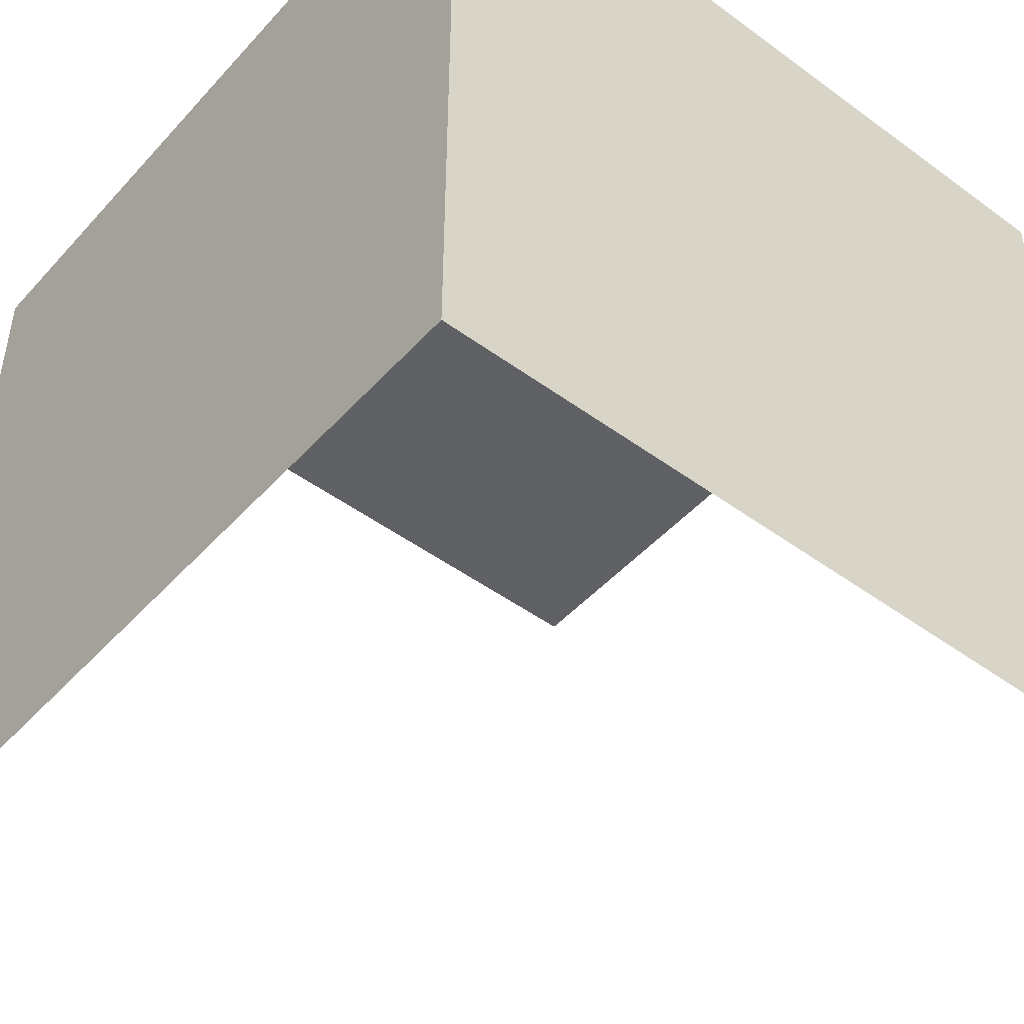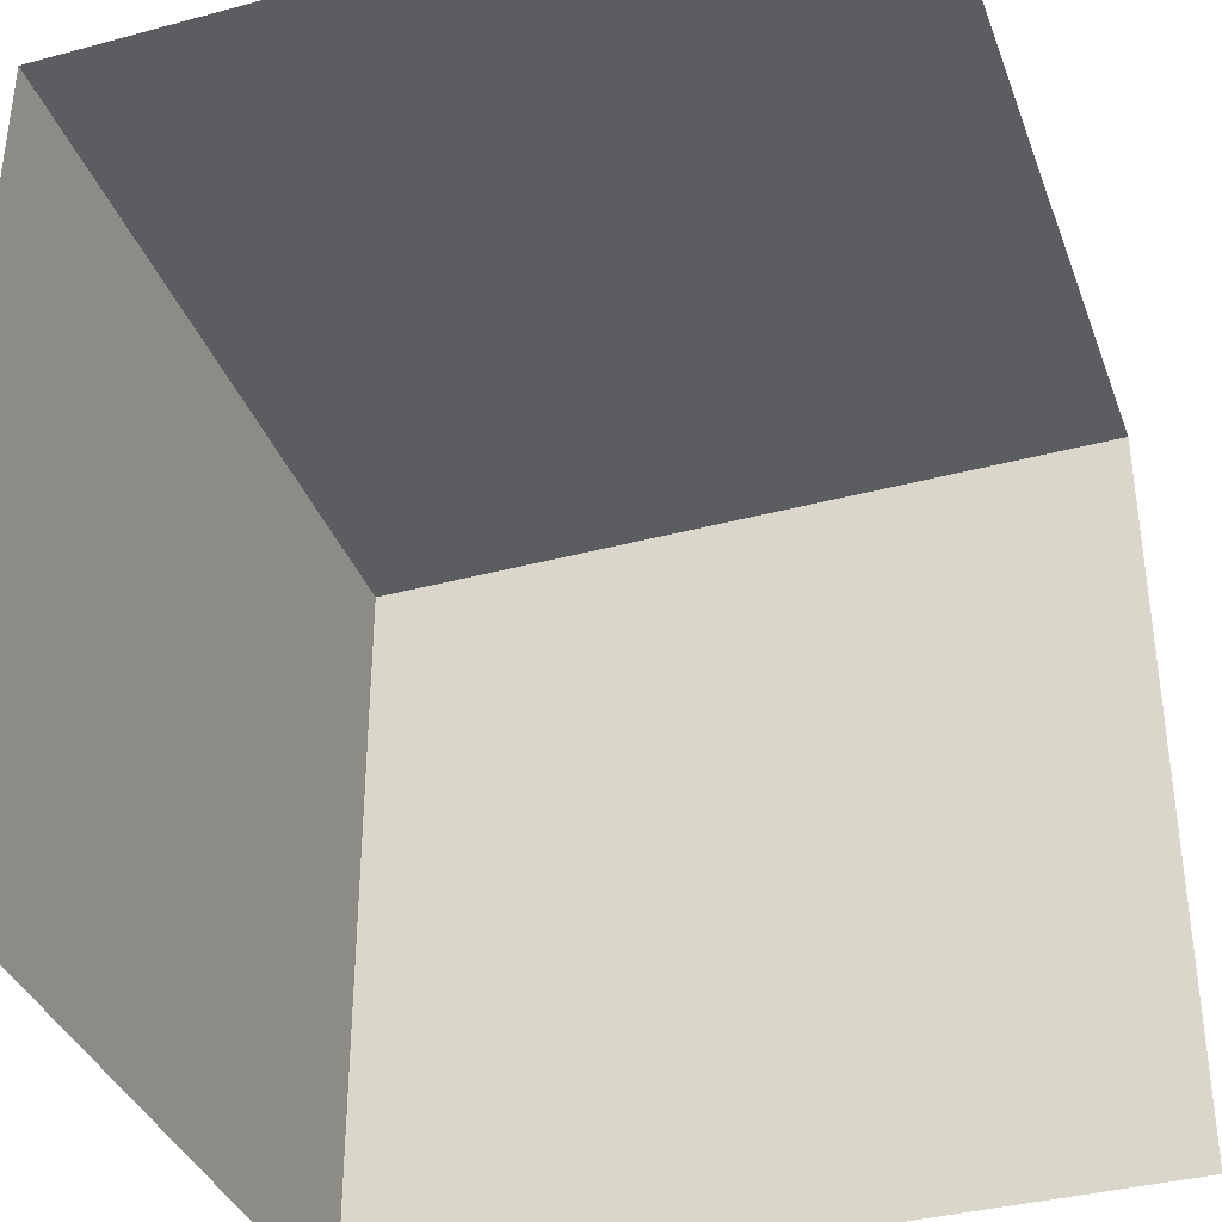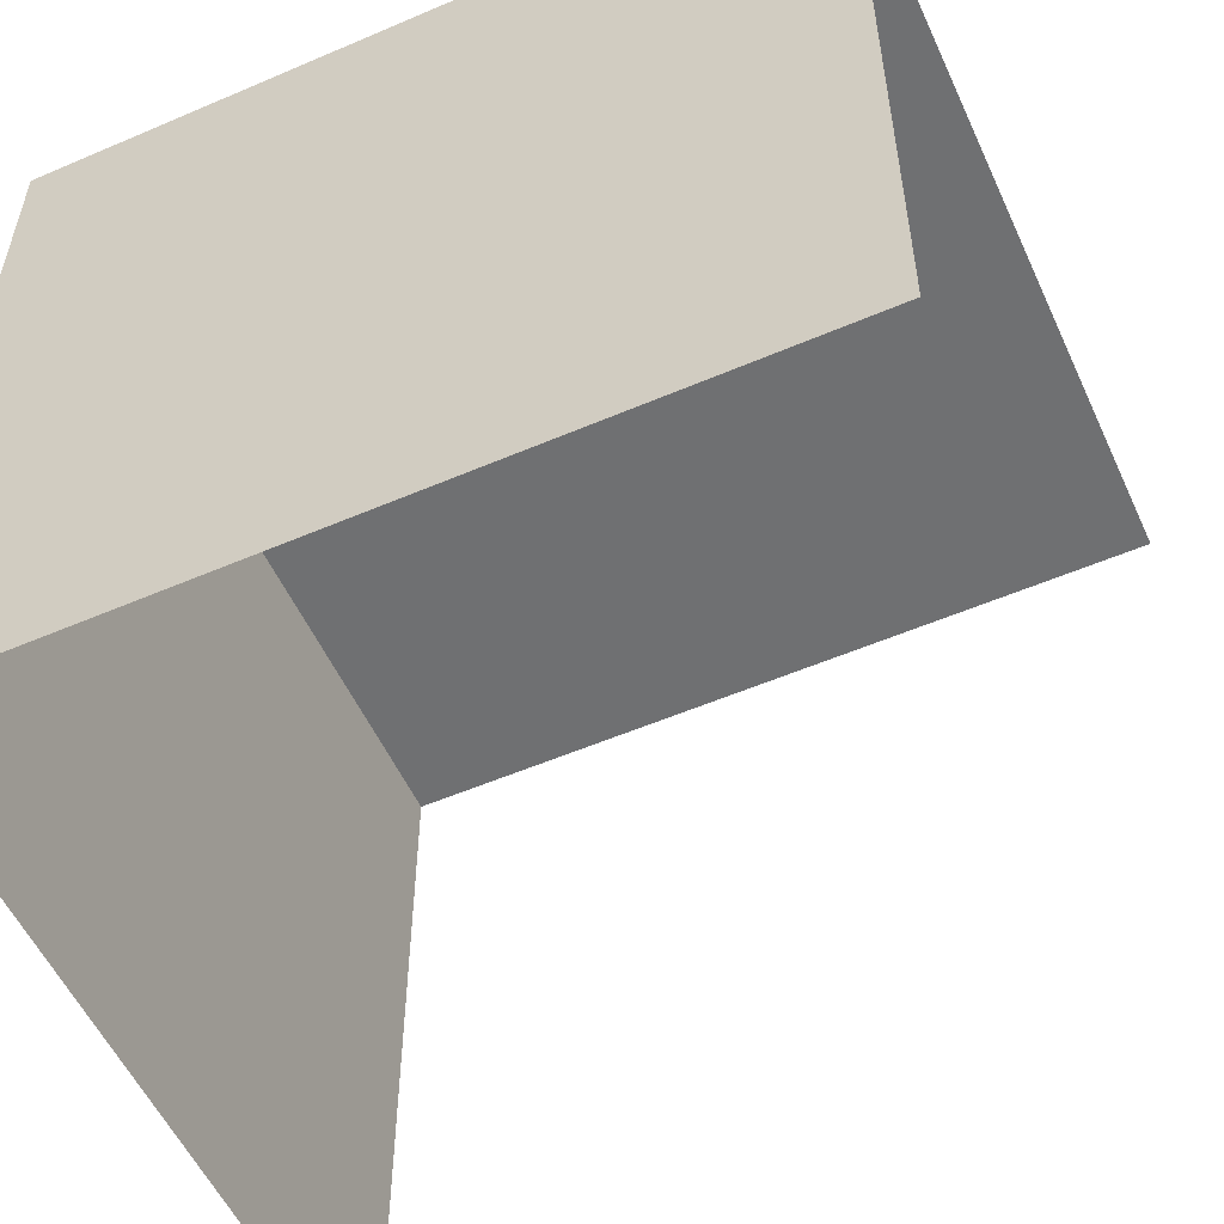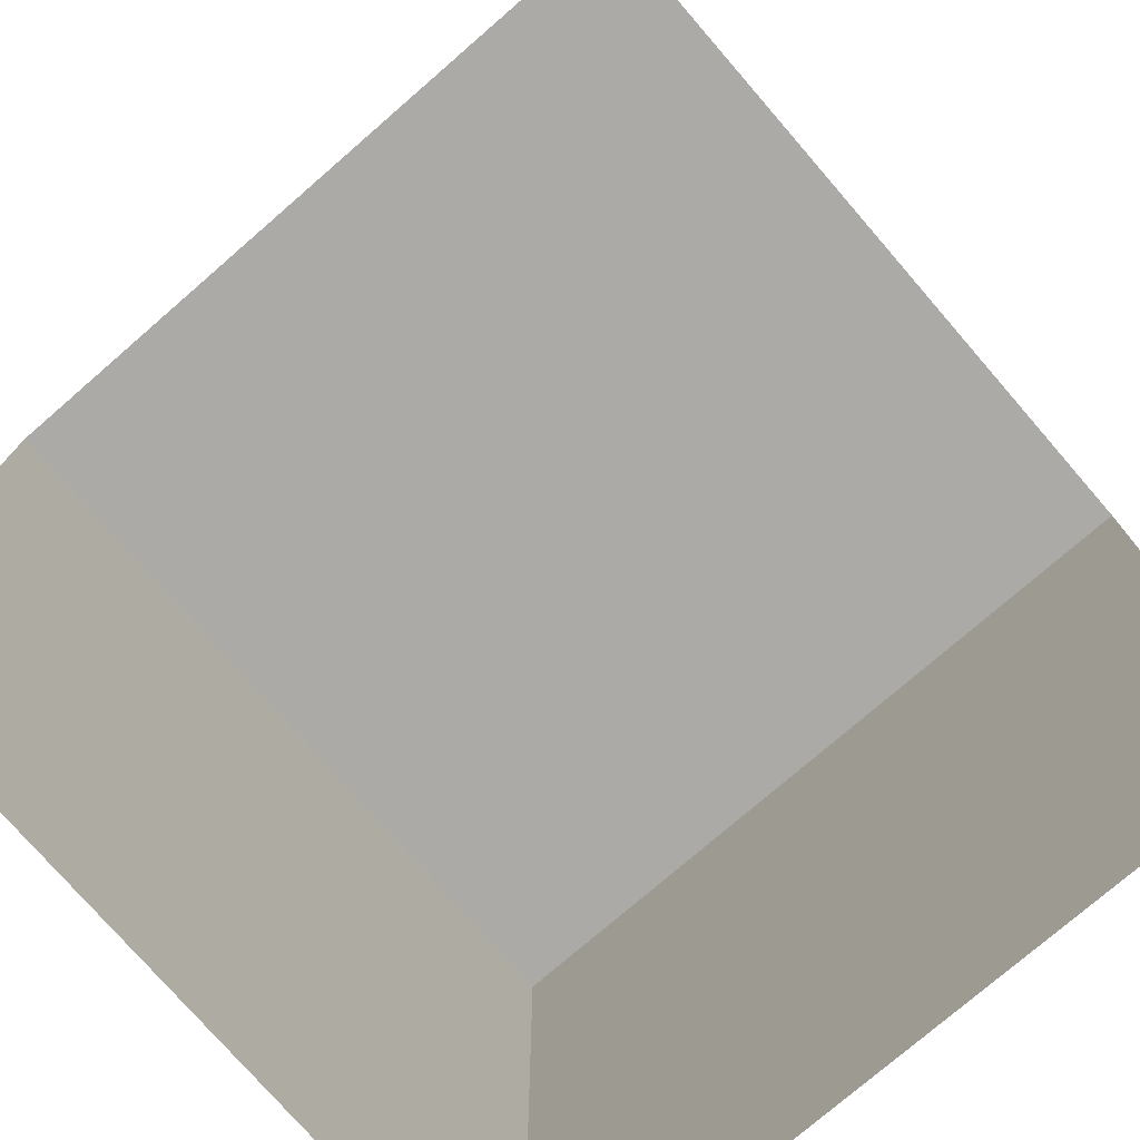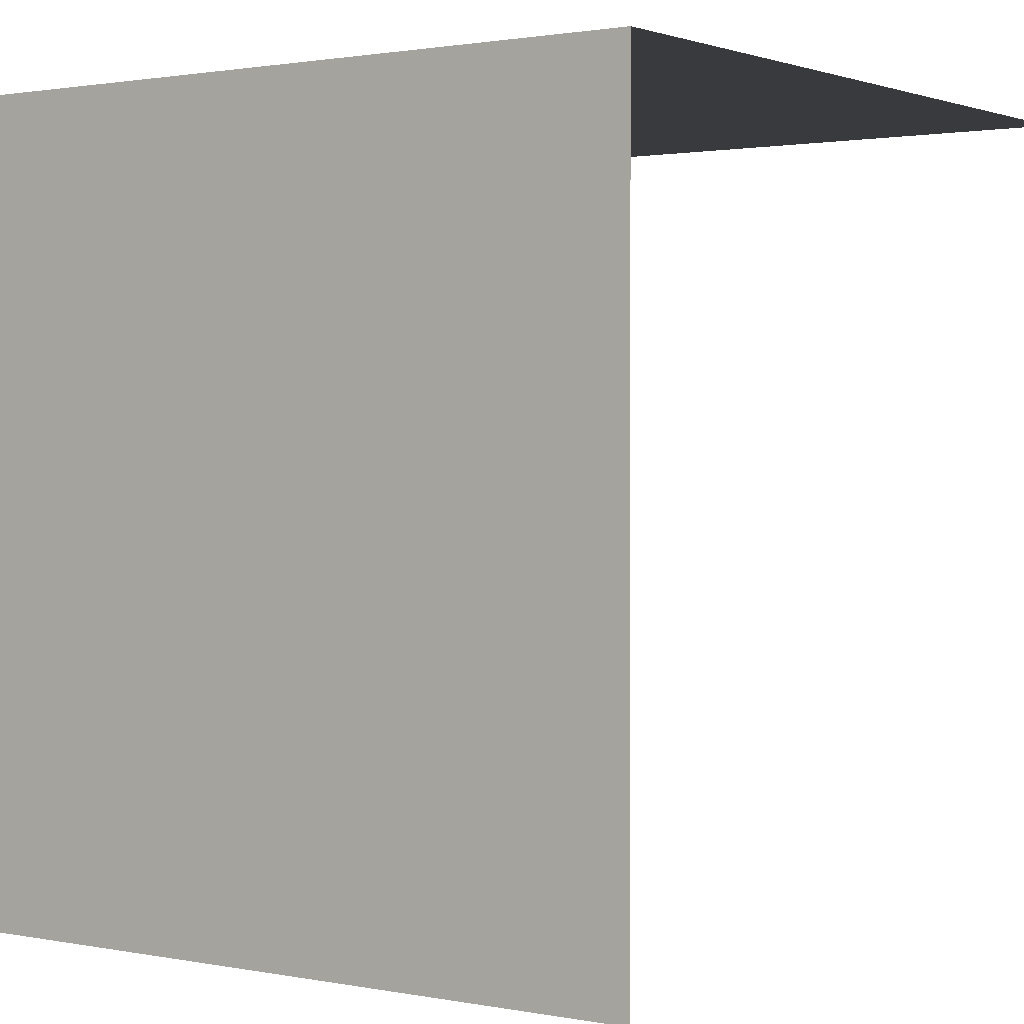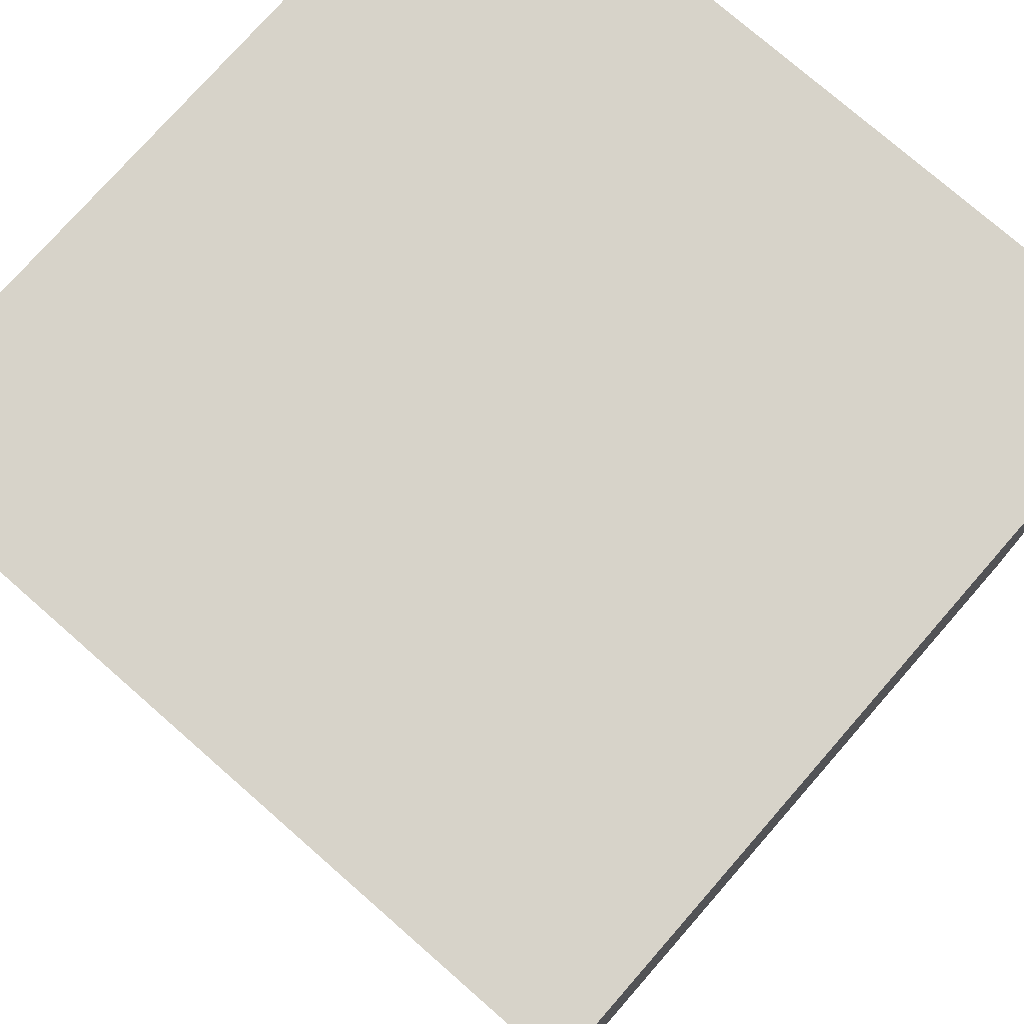
<metadata>
{"format":"obj","ext":"obj","renderer":"f3d","projection":"perspective","resolution":1024,"background":"white","views":[{"elev":-47.5,"azim":-129.6,"up":"+Y"},{"elev":-36.9,"azim":19.1,"up":"+Y"},{"elev":-54.9,"azim":-65.6,"up":"+Y"},{"elev":-76.1,"azim":40.9,"up":"+Y"},{"elev":1.4,"azim":-54.6,"up":"+Y"},{"elev":76.1,"azim":131.2,"up":"+Y"}]}
</metadata>
<code>
o 0000_1000_立方体.005
v 0.5 -0.5 0
v 0.5 0 0
v 0.5 0 0.5
v 0 -0.5 0
v 0 0 0
v 0 -0.5 0.5
v 0 0 0.5
f 7 4 6
f 5 1 4
f 3 5 7
f 7 5 4
f 5 2 1
f 3 2 5

</code>
